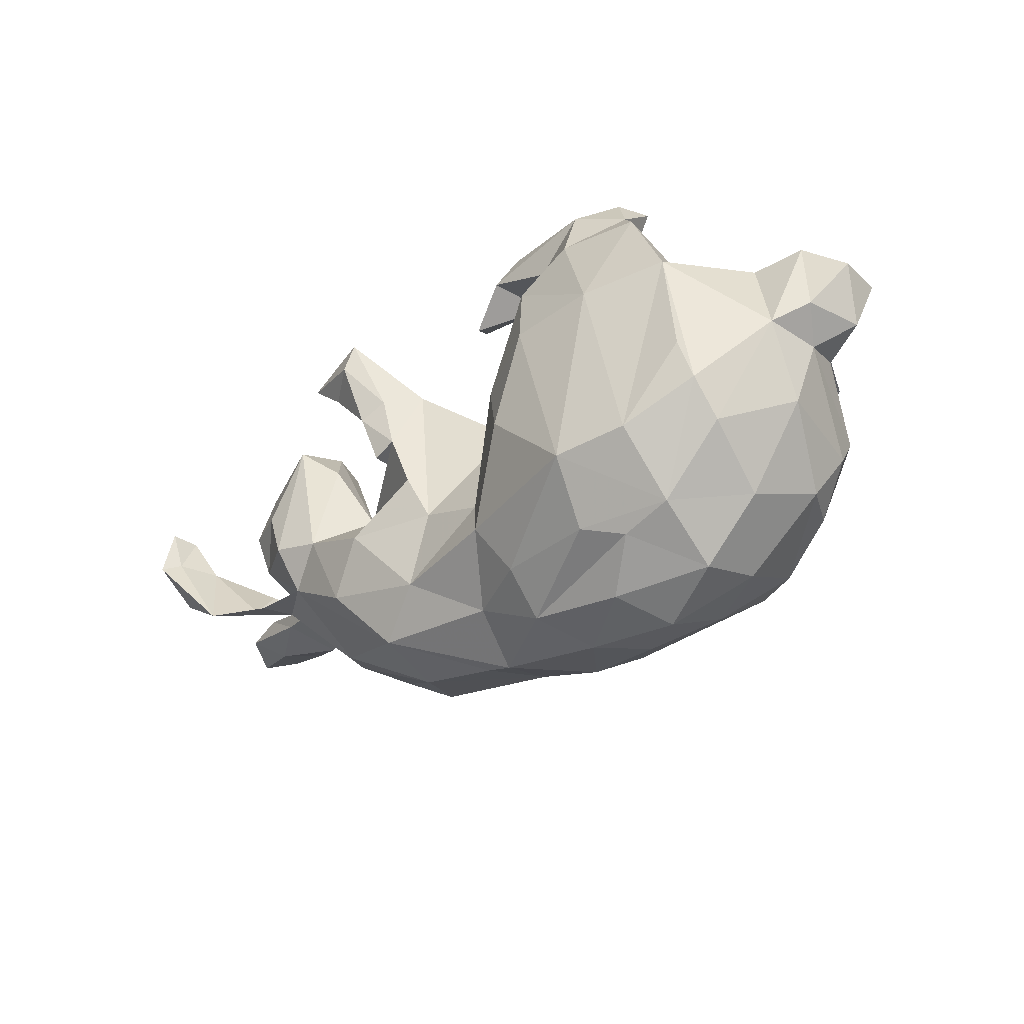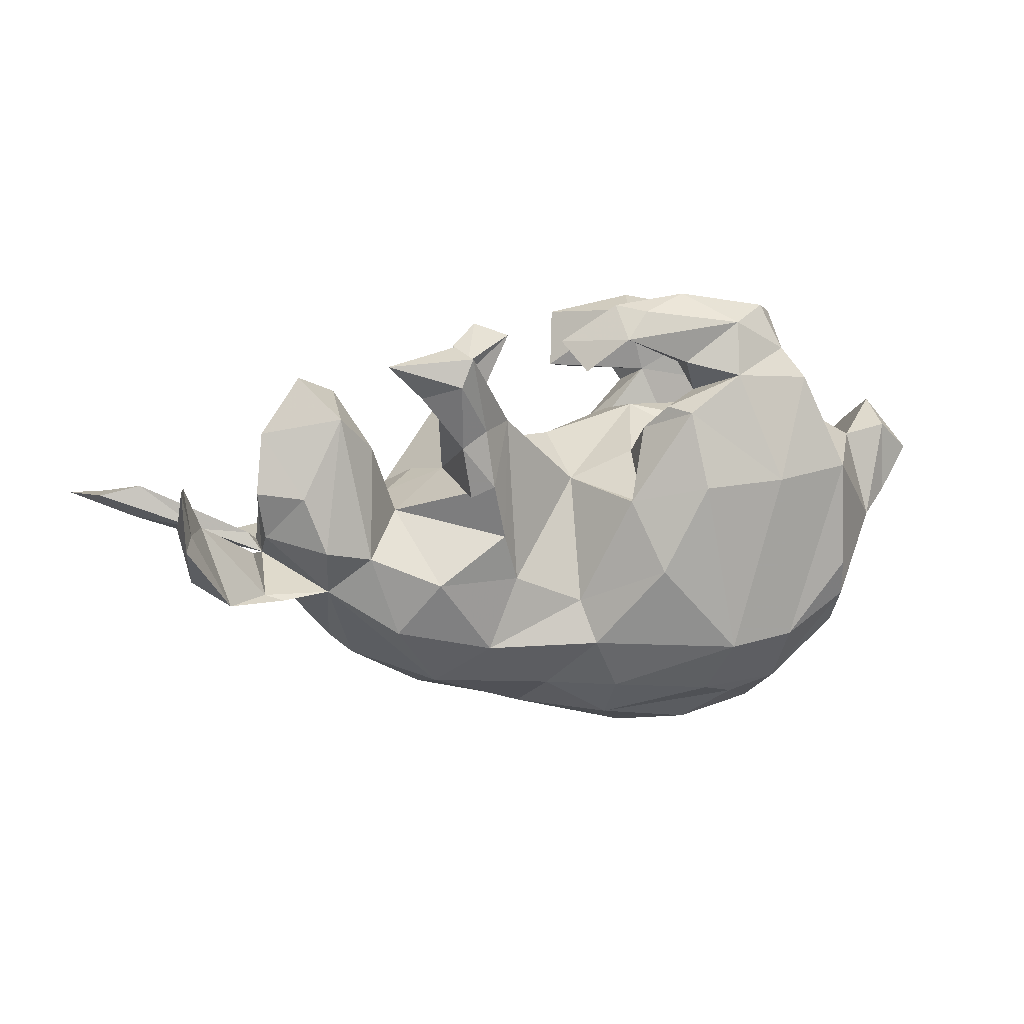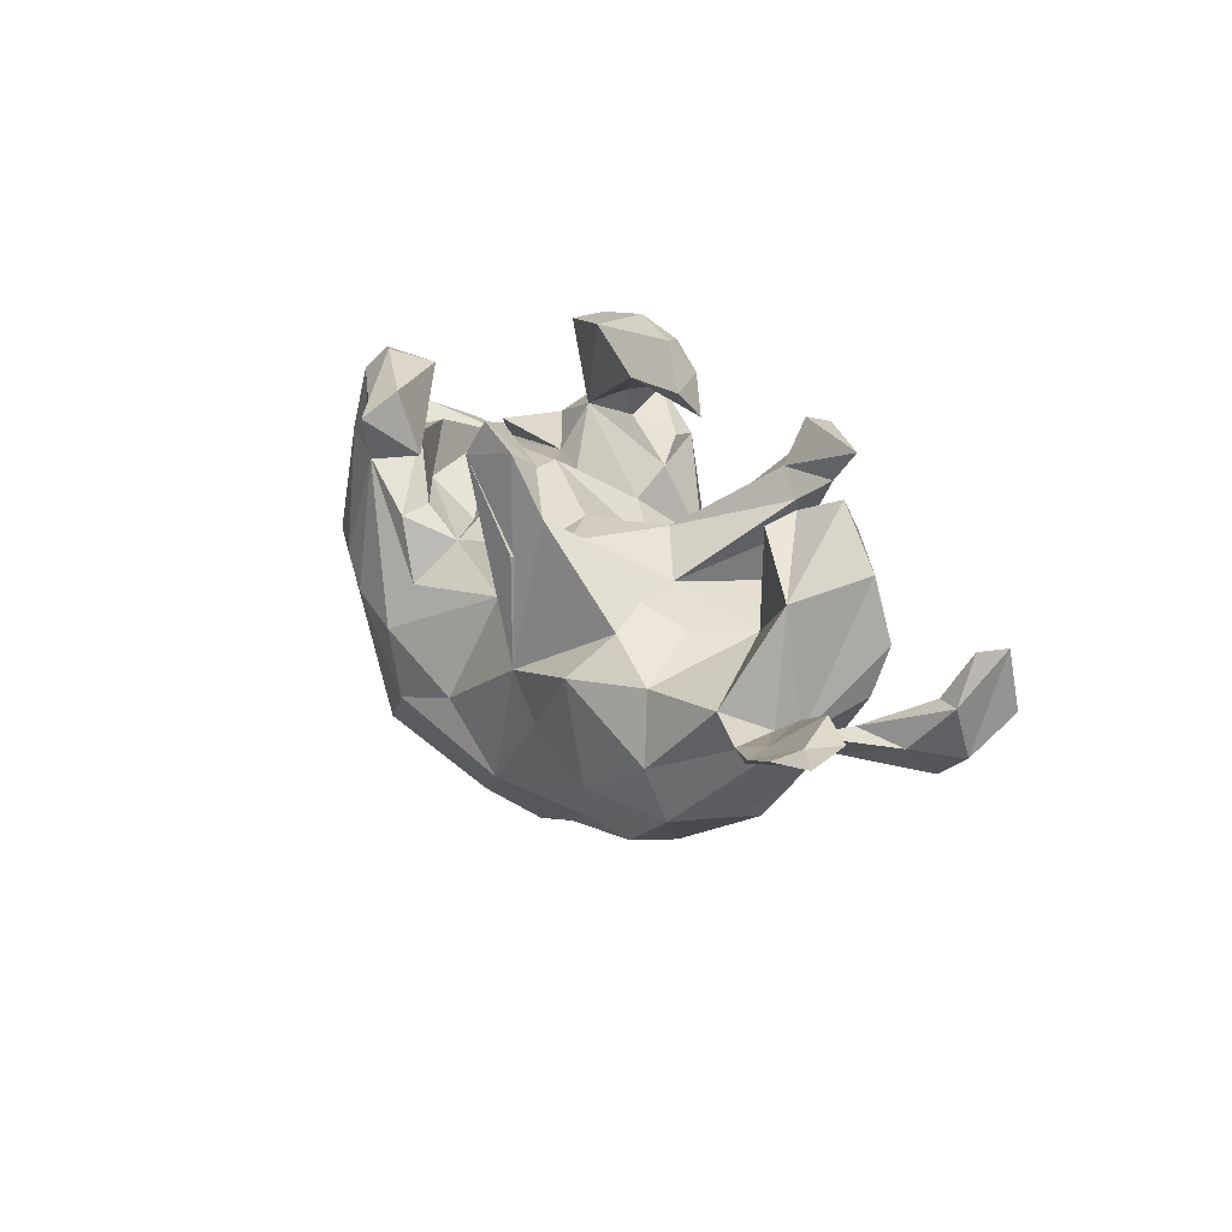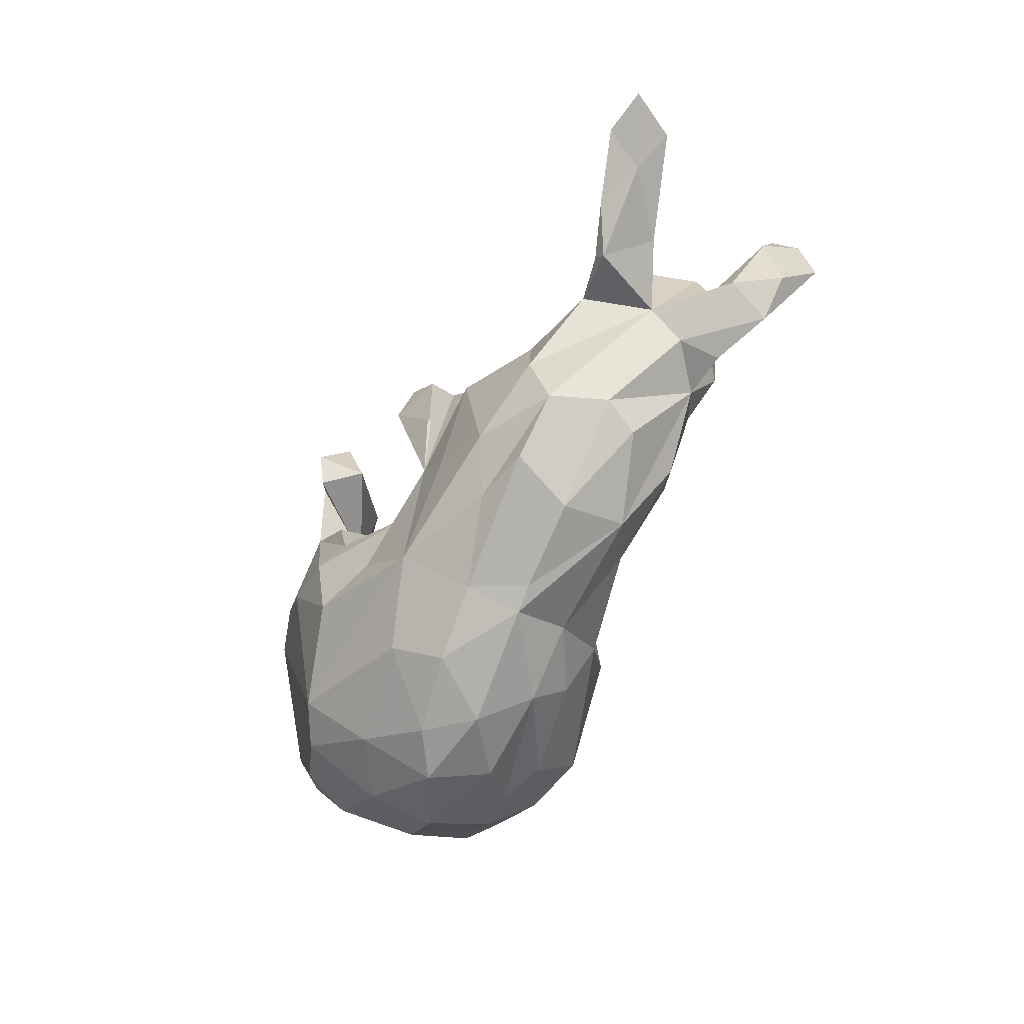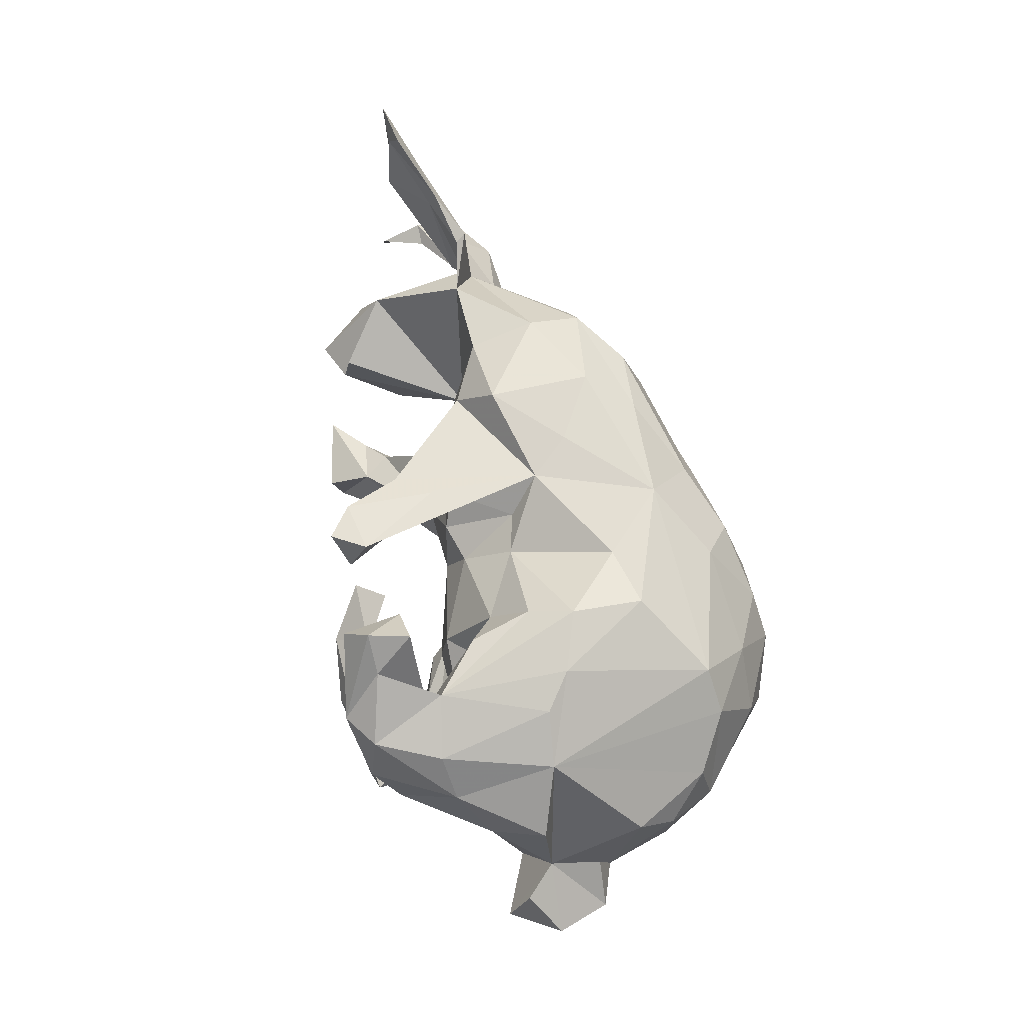
<metadata>
{"format":"obj","ext":"obj","renderer":"f3d","projection":"perspective","resolution":1024,"background":"white","views":[{"elev":-38.1,"azim":-143.6,"up":"+Y"},{"elev":9.7,"azim":158.4,"up":"+Y"},{"elev":18.6,"azim":59.4,"up":"+Y"},{"elev":-63.3,"azim":61.2,"up":"+Y"},{"elev":78.5,"azim":-104.1,"up":"+Z"}]}
</metadata>
<code>
v 0.8381 0.03675 0.1992
v 0.7843 0.04044 0.1732
v 0.7659 0.02553 0.2103
v 0.7994 0.04018 0.1211
v 0.7363 0.05588 0.1037
v 0.6465 -0.0169 0.06082
v 0.7377 -0.003354 0.1447
v 0.6616 -0.00495 0.142
v 0.6569 -0.05564 -0.08264
v 0.7062 -0.06515 -0.1479
v 0.6603 -0.01752 0.1707
v 0.6432 -0.1095 -0.1474
v 0.7194 0.01538 -0.1135
v 0.7262 -0.005066 -0.2106
v 0.5785 -0.03608 0.135
v 0.5938 -0.05442 0.129
v 0.7143 0.08606 -0.1449
v 0.6806 0.01688 -0.1154
v 0.711 0.01528 -0.1787
v 0.5814 -0.04276 -0.05484
v 0.7274 0.08689 -0.1899
v 0.5473 -0.114 -0.1152
v 0.5499 -0.05385 0.01026
v 0.5489 -0.03884 0.05262
v 0.569 -0.02274 0.0277
v 0.5386 -0.09495 -0.04915
v 0.5684 -0.01153 -0.08862
v 0.575 -0.1044 -0.1047
v 0.5858 0.06387 -0.1066
v 0.5 -0.01641 0.1127
v 0.4697 -0.1062 -0.1106
v 0.5403 0.13 0.03226
v 0.5709 0.1601 -0.08662
v 0.4291 -0.2118 0.03104
v 0.484 -0.03433 -0.1557
v 0.5178 0.05647 -0.1459
v 0.2011 -0.2707 0.142
v 0.3365 0.01632 -0.06507
v 0.3903 -0.215 0.1208
v 0.2675 -0.3094 0.02482
v 0.3769 -0.01742 0.1456
v 0.3908 -0.128 0.1574
v 0.4053 -0.2322 -0.02741
v 0.4436 0.209 0.003969
v 0.4534 0.1843 -0.1444
v 0.4386 0.2216 -0.0518
v 0.5053 0.2483 -0.08084
v 0.2637 -0.1959 0.181
v 0.406 -0.04994 -0.148
v 0.3904 0.1297 -0.1108
v 0.3549 -0.1829 -0.1324
v 0.3178 0.03229 0.04389
v 0.2635 -0.02592 0.2104
v 0.2968 -0.2768 0.1249
v 0.1894 -0.2233 -0.1297
v 0.1284 -0.3446 0.01471
v 0.2905 -0.1005 -0.1655
v 0.07372 -0.3349 0.09791
v 0.2868 0.03435 0.1413
v 0.1053 -0.06307 0.2074
v 0.1753 -0.02407 -0.1641
v 0.2567 0.0623 0.08499
v 0.3296 0.2181 -0.19
v 0.2575 0.2834 -0.2352
v 0.3858 0.2714 -0.1886
v 0.2396 0.04795 -0.1765
v 0.2731 -0.2826 -0.08143
v 0.2588 0.2283 -0.1532
v 0.2894 0.1853 -0.1551
v 0.2254 0.07255 0.009598
v 0.2615 0.1334 -0.1962
v 0.1609 -0.1296 0.2013
v 0.1206 0.1141 0.2165
v 0.1386 0.1259 -0.03654
v 0.1447 -0.1021 -0.1413
v 0.0665 -0.3046 -0.08654
v 0.03241 -0.1464 -0.1559
v 0.2772 0.2377 -0.2364
v 0.2697 0.2992 -0.1821
v 0.2178 0.1592 -0.1897
v 0.1252 0.08429 0.1308
v 0.08384 -0.3594 0.009555
v -0.04288 -0.3792 0.08253
v 0.2004 0.06433 -0.1815
v 0.162 0.1755 0.187
v 0.1634 0.1704 -0.1461
v 0.0565 -0.01008 0.1605
v 0.1286 0.2655 0.2171
v 0.03221 -0.2584 0.2001
v 0.04583 0.2505 0.2465
v 0.08106 0.18 0.1909
v 0.07598 0.1075 0.09648
v -0.04467 -0.3682 -0.08952
v -0.09146 -0.3317 0.153
v -0.03785 -0.3038 -0.1513
v 0.01921 0.05575 -0.0813
v -0.1041 -0.4079 -0.01572
v -0.008408 0.00968 0.1696
v -0.06285 -0.1574 0.2279
v 0.1164 0.2393 0.1717
v 0.009635 0.08939 0.1059
v 0.01739 0.1217 0.03461
v -0.03873 0.02957 -0.2094
v 0.08086 0.3045 0.2331
v 0.0347 0.2855 0.179
v 0.01231 -0.2185 -0.1804
v -0.1533 -0.06285 0.2843
v -0.2973 -0.2658 0.2145
v -0.08052 -0.08767 -0.2534
v -0.1706 -0.4008 0.05232
v -0.1297 0.008658 0.2501
v -0.05358 0.02813 -0.2176
v -0.1162 0.2785 0.3329
v -0.09613 0.3185 0.2829
v -0.119 0.1546 0.0805
v -0.1139 0.07176 0.1824
v 0.02523 0.2489 -0.1624
v -0.2615 -0.3355 -0.1538
v -0.1322 0.2121 0.3139
v 0.04875 0.2966 -0.1068
v -0.08013 0.1028 -0.114
v -0.1972 -0.3161 -0.1851
v -0.03742 0.3029 -0.1931
v -0.1548 0.1112 0.2543
v -0.2671 -0.346 0.1159
v -0.2432 -0.411 0.001807
v -0.1978 -0.3919 -0.09131
v -0.08088 0.1496 -0.1643
v -0.08231 0.2214 0.2561
v -0.1604 -0.1802 0.2622
v -0.07044 0.2993 -0.09644
v -0.1696 0.1188 0.2017
v -0.2477 -0.0278 0.2863
v -0.1314 0.1805 -0.2453
v -0.2383 0.2144 0.1786
v -0.2033 0.3279 0.1681
v -0.2097 -0.2261 -0.2642
v -0.1431 0.2621 -0.1983
v -0.07577 0.3487 -0.1814
v -0.1484 0.05544 -0.2762
v -0.265 0.1322 0.148
v -0.03641 0.3579 -0.1406
v -0.234 0.1857 0.2666
v -0.108 0.1881 -0.2014
v -0.1969 0.07422 0.1112
v -0.1771 0.2794 0.2928
v -0.3466 -0.3756 -0.05397
v -0.2289 0.3294 -0.2198
v -0.1753 0.2115 -0.1621
v -0.1315 0.1699 0.001855
v -0.2026 0.1264 -0.07544
v -0.3261 -0.2145 -0.2507
v -0.1969 0.3578 -0.1106
v -0.4429 -0.1559 -0.2255
v -0.3056 0.01733 0.2771
v -0.2208 0.2413 -0.2443
v -0.1571 0.2578 -0.1364
v -0.1503 0.3764 -0.164
v -0.2849 0.3129 0.2465
v -0.2289 0.3506 0.233
v -0.444 -0.285 -0.06464
v -0.2842 0.06424 -0.2851
v -0.2699 0.1432 -0.08523
v -0.3683 -0.2738 0.1735
v -0.3673 -0.3428 0.04897
v -0.3429 -0.3119 -0.1618
v -0.2588 0.2173 -0.1295
v -0.2936 0.3545 -0.179
v -0.3243 0.1667 0.01476
v -0.3357 0.2091 0.2463
v -0.3939 0.03137 0.2475
v -0.4918 -0.2327 0.05257
v -0.46 -0.2194 0.1356
v -0.4507 -0.2138 -0.177
v -0.328 0.3315 0.1903
v -0.4181 0.1671 -0.05801
v -0.5238 -0.09246 0.1364
v -0.4016 0.201 0.1974
v -0.3785 0.1766 -0.1477
v -0.3642 0.1943 0.07802
v -0.4993 0.07104 0.1798
v -0.431 -0.09651 -0.2498
v -0.4197 0.07855 -0.2584
v -0.369 0.2949 0.1337
v -0.5381 -0.1482 -0.07179
v -0.3288 0.3416 -0.1412
v -0.3216 0.2817 -0.2064
v -0.467 0.1576 0.1179
v -0.5261 -0.152 0.09485
v -0.3521 0.2328 -0.2354
v -0.5432 -0.03198 -0.1417
v -0.5108 0.1126 -0.1181
v -0.5675 -0.03534 -0.05184
v -0.593 0.1218 0.02999
v -0.5444 0.06956 0.04425
v -0.597 0.004637 -0.1064
v -0.5615 -0.01504 0.01767
v -0.611 0.1618 -0.02024
v -0.5928 0.1249 -0.1067
v -0.6366 -0.007888 -0.02918
v -0.6619 0.08006 -0.004823
v -0.6579 0.07699 -0.07949
f 143 135 146
f 119 146 135
f 159 143 146
f 124 135 143
f 160 159 146
f 170 143 159
f 181 171 178
f 170 178 171
f 188 181 178
f 195 171 181
f 130 108 89
f 94 89 108
f 99 130 89
f 133 108 130
f 125 94 108
f 164 125 108
f 172 164 173
f 171 173 164
f 189 172 173
f 165 164 172
f 177 189 173
f 171 177 173
f 193 189 177
f 171 164 108
f 165 125 164
f 160 113 114
f 129 114 113
f 136 160 114
f 146 113 160
f 119 113 146
f 119 129 113
f 135 129 119
f 155 143 170
f 178 170 159
f 111 124 143
f 133 143 155
f 171 155 170
f 116 124 111
f 107 111 143
f 133 155 171
f 98 111 107
f 133 107 143
f 130 107 133
f 108 133 171
f 107 130 99
f 98 107 99
f 177 171 195
f 183 162 152
f 137 152 162
f 182 183 152
f 190 162 183
f 162 140 137
f 109 137 140
f 134 140 162
f 103 109 140
f 106 137 109
f 103 77 109
f 106 109 77
f 134 103 140
f 96 77 103
f 156 162 190
f 96 103 112
f 128 112 103
f 38 57 61
f 75 61 57
f 84 38 61
f 49 57 38
f 57 49 51
f 31 51 49
f 55 57 51
f 35 31 49
f 134 162 156
f 187 156 190
f 128 103 134
f 86 84 61
f 70 38 84
f 84 66 70
f 71 70 66
f 71 66 84
f 52 38 70
f 27 31 35
f 45 35 49
f 27 23 31
f 28 31 23
f 29 23 27
f 31 28 22
f 12 22 28
f 26 31 22
f 20 28 23
f 22 12 26
f 9 26 12
f 18 12 28
f 144 134 156
f 184 135 188
f 180 188 135
f 178 184 188
f 136 135 184
f 128 134 144
f 149 144 156
f 149 128 144
f 12 14 10
f 21 10 14
f 9 12 10
f 19 14 12
f 18 19 12
f 17 19 18
f 21 13 10
f 9 10 13
f 17 13 21
f 78 71 80
f 84 80 71
f 64 78 80
f 63 71 78
f 18 13 17
f 20 13 18
f 19 17 21
f 69 71 63
f 65 63 78
f 68 63 65
f 64 65 78
f 14 19 21
f 79 65 64
f 68 79 64
f 68 65 79
f 129 135 136
f 175 136 184
f 81 60 73
f 90 73 60
f 81 73 91
f 90 91 73
f 141 180 135
f 192 188 180
f 72 53 60
f 59 60 53
f 141 135 132
f 124 132 135
f 116 141 132
f 175 184 178
f 48 53 72
f 111 98 116
f 101 116 98
f 145 141 116
f 115 145 116
f 169 141 145
f 42 53 48
f 89 48 72
f 98 60 87
f 81 87 60
f 101 98 87
f 99 60 98
f 195 181 188
f 192 195 188
f 89 72 60
f 37 48 89
f 99 89 60
f 39 48 37
f 58 37 89
f 197 193 177
f 195 197 177
f 200 193 197
f 54 37 58
f 94 58 89
f 83 58 94
f 185 172 189
f 110 94 125
f 36 27 35
f 23 26 9
f 138 156 148
f 187 148 156
f 149 156 138
f 123 138 148
f 86 80 84
f 69 70 71
f 45 49 50
f 38 50 49
f 46 45 50
f 36 35 45
f 29 27 36
f 33 29 36
f 28 20 18
f 9 13 20
f 23 9 20
f 131 138 123
f 139 123 148
f 142 123 139
f 131 123 117
f 120 117 123
f 64 80 86
f 68 64 86
f 86 74 68
f 69 68 74
f 74 70 69
f 68 69 63
f 38 46 50
f 47 45 46
f 45 33 36
f 47 33 45
f 23 29 33
f 32 33 47
f 39 42 48
f 41 53 42
f 141 192 180
f 169 192 141
f 163 192 169
f 115 169 145
f 115 116 101
f 92 101 87
f 81 92 87
f 102 101 92
f 70 92 81
f 30 41 42
f 59 53 41
f 102 115 101
f 91 85 81
f 70 81 85
f 105 85 91
f 85 60 59
f 70 85 59
f 88 60 85
f 88 85 100
f 105 100 85
f 104 100 105
f 104 88 100
f 90 104 105
f 90 88 104
f 165 147 126
f 127 126 147
f 125 165 126
f 161 147 165
f 126 97 110
f 83 110 97
f 125 126 110
f 127 97 126
f 185 161 172
f 165 172 161
f 174 161 185
f 198 194 195
f 201 195 194
f 192 198 195
f 201 194 198
f 32 23 33
f 120 131 117
f 142 131 120
f 154 152 166
f 137 166 152
f 174 154 166
f 182 152 154
f 137 122 166
f 118 166 122
f 95 122 137
f 46 44 32
f 38 32 44
f 47 46 32
f 24 23 32
f 38 44 46
f 123 142 120
f 153 131 142
f 153 142 158
f 139 158 142
f 168 153 158
f 167 131 153
f 148 168 158
f 186 153 168
f 157 138 131
f 149 138 157
f 167 157 131
f 149 157 167
f 186 167 153
f 187 167 186
f 187 186 168
f 25 6 23
f 16 23 6
f 24 25 23
f 5 6 25
f 8 25 24
f 92 70 74
f 148 187 168
f 190 167 187
f 62 52 70
f 167 128 149
f 121 128 167
f 41 38 52
f 124 116 132
f 175 178 159
f 160 175 159
f 114 129 136
f 136 175 160
f 105 91 90
f 60 88 90
f 83 94 110
f 193 185 189
f 82 58 83
f 56 58 82
f 97 82 83
f 191 185 193
f 200 195 201
f 202 200 201
f 197 195 200
f 202 201 198
f 166 147 161
f 196 193 200
f 39 37 54
f 40 54 58
f 179 167 190
f 121 96 112
f 179 190 183
f 192 179 183
f 96 86 75
f 61 75 86
f 77 96 75
f 74 86 96
f 76 106 55
f 77 55 106
f 67 76 55
f 95 106 76
f 102 74 96
f 128 121 112
f 150 96 121
f 151 121 167
f 163 167 179
f 31 26 34
f 23 34 26
f 43 31 34
f 40 43 34
f 67 31 43
f 55 77 75
f 191 192 183
f 40 67 43
f 51 31 67
f 56 67 40
f 183 182 154
f 191 183 154
f 51 67 55
f 82 76 67
f 95 76 93
f 82 93 76
f 122 95 93
f 118 122 93
f 106 95 137
f 191 154 174
f 127 118 93
f 147 166 118
f 161 174 166
f 5 2 4
f 1 4 2
f 6 5 4
f 8 2 5
f 7 6 4
f 30 32 38
f 1 7 4
f 16 6 7
f 139 148 158
f 40 58 56
f 67 56 82
f 202 196 200
f 199 196 202
f 191 193 196
f 39 54 40
f 34 39 40
f 199 202 198
f 192 199 198
f 23 42 39
f 150 163 169
f 176 192 163
f 150 169 115
f 102 150 115
f 74 102 92
f 52 59 41
f 62 59 52
f 23 30 42
f 38 41 30
f 70 59 62
f 96 150 102
f 8 11 2
f 3 2 11
f 15 11 8
f 7 3 11
f 1 2 3
f 39 34 23
f 163 151 167
f 150 151 163
f 8 5 25
f 30 24 32
f 30 23 16
f 151 150 121
f 176 163 179
f 192 176 179
f 199 192 191
f 7 1 3
f 118 127 147
f 93 97 127
f 82 97 93
f 191 174 185
f 199 191 196
f 15 30 16
f 11 15 16
f 24 30 15
f 8 24 15
f 7 11 16
f 75 57 55

</code>
